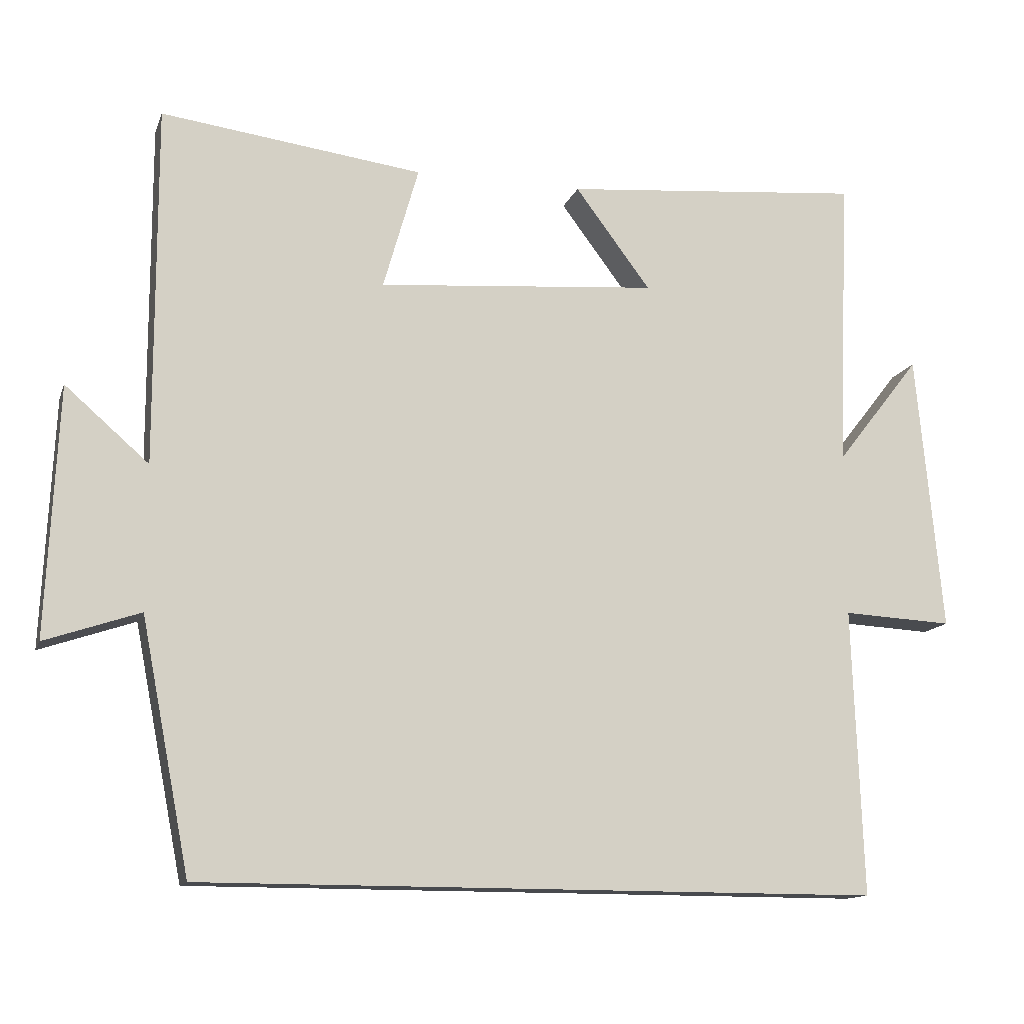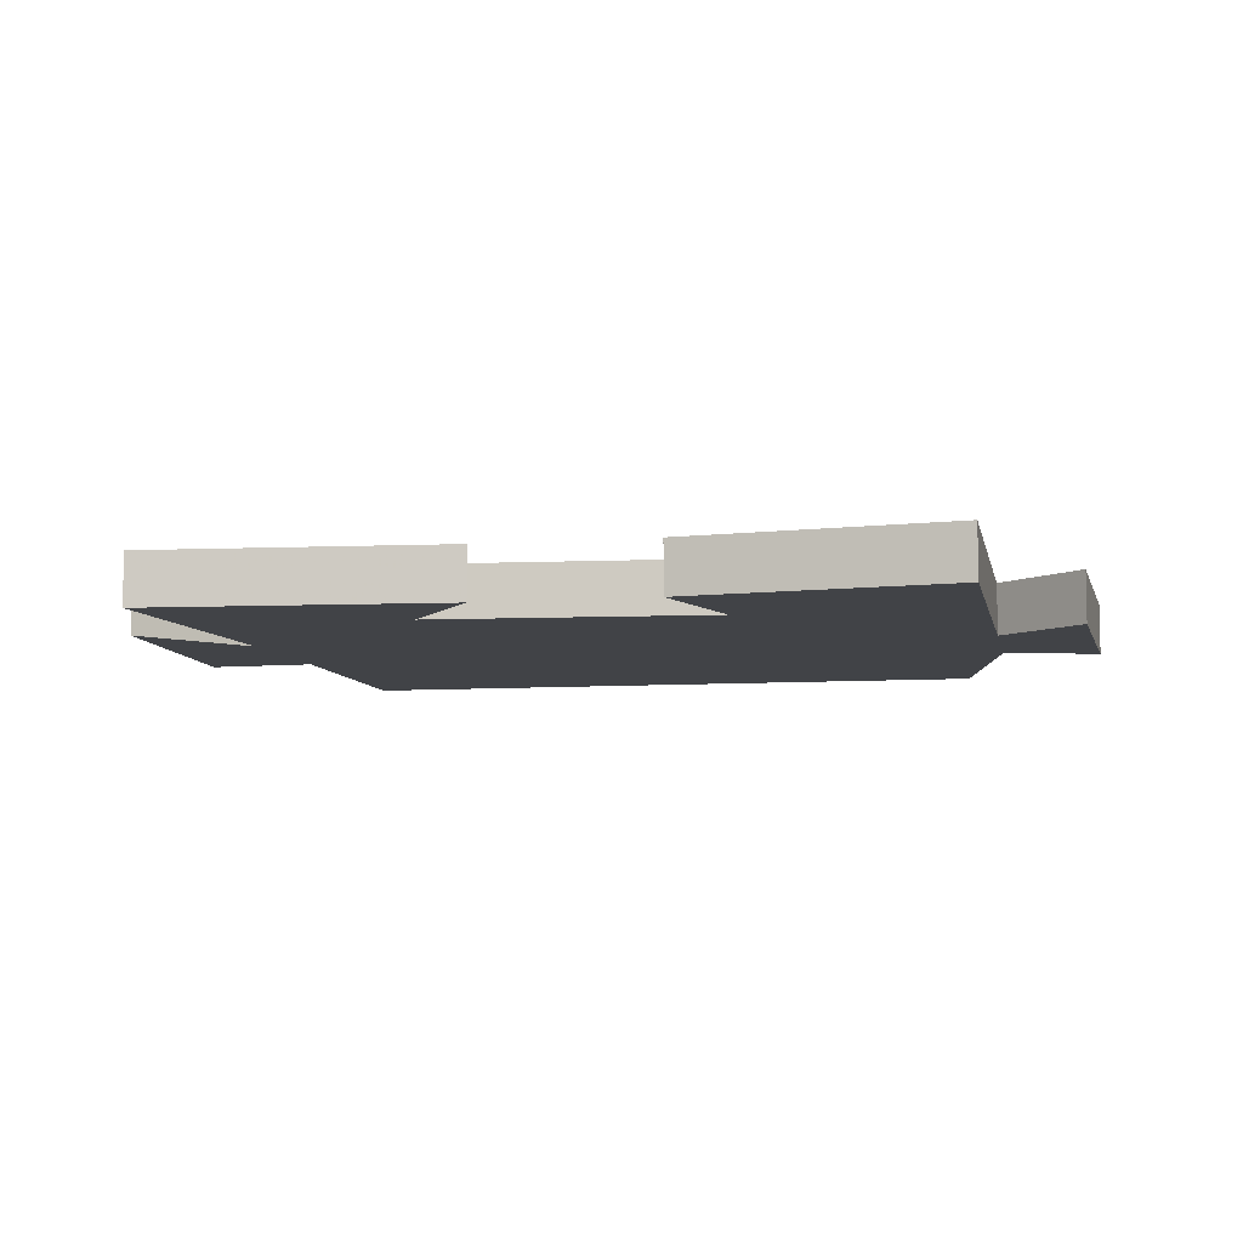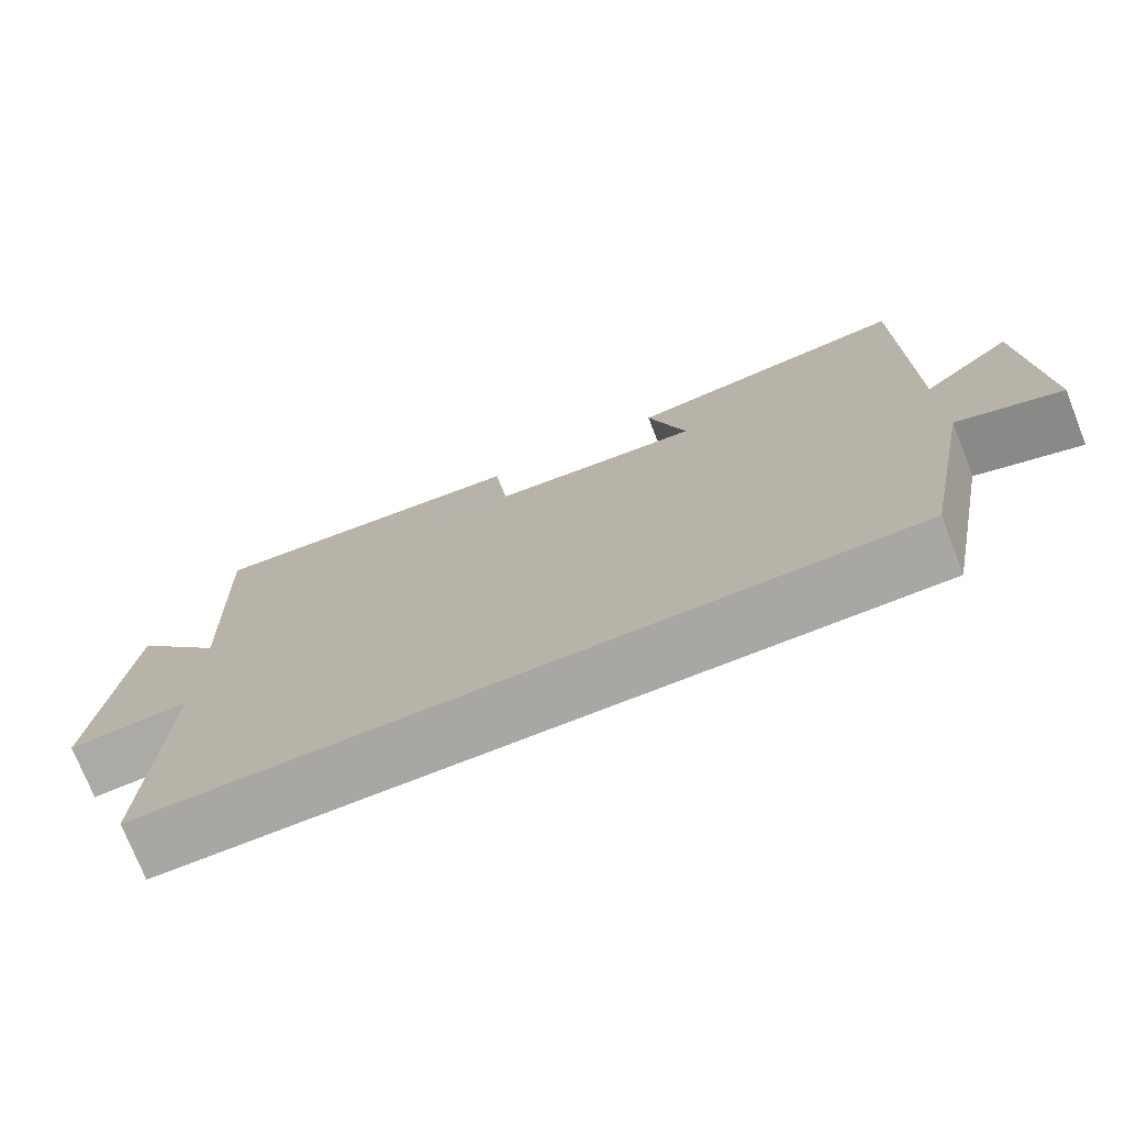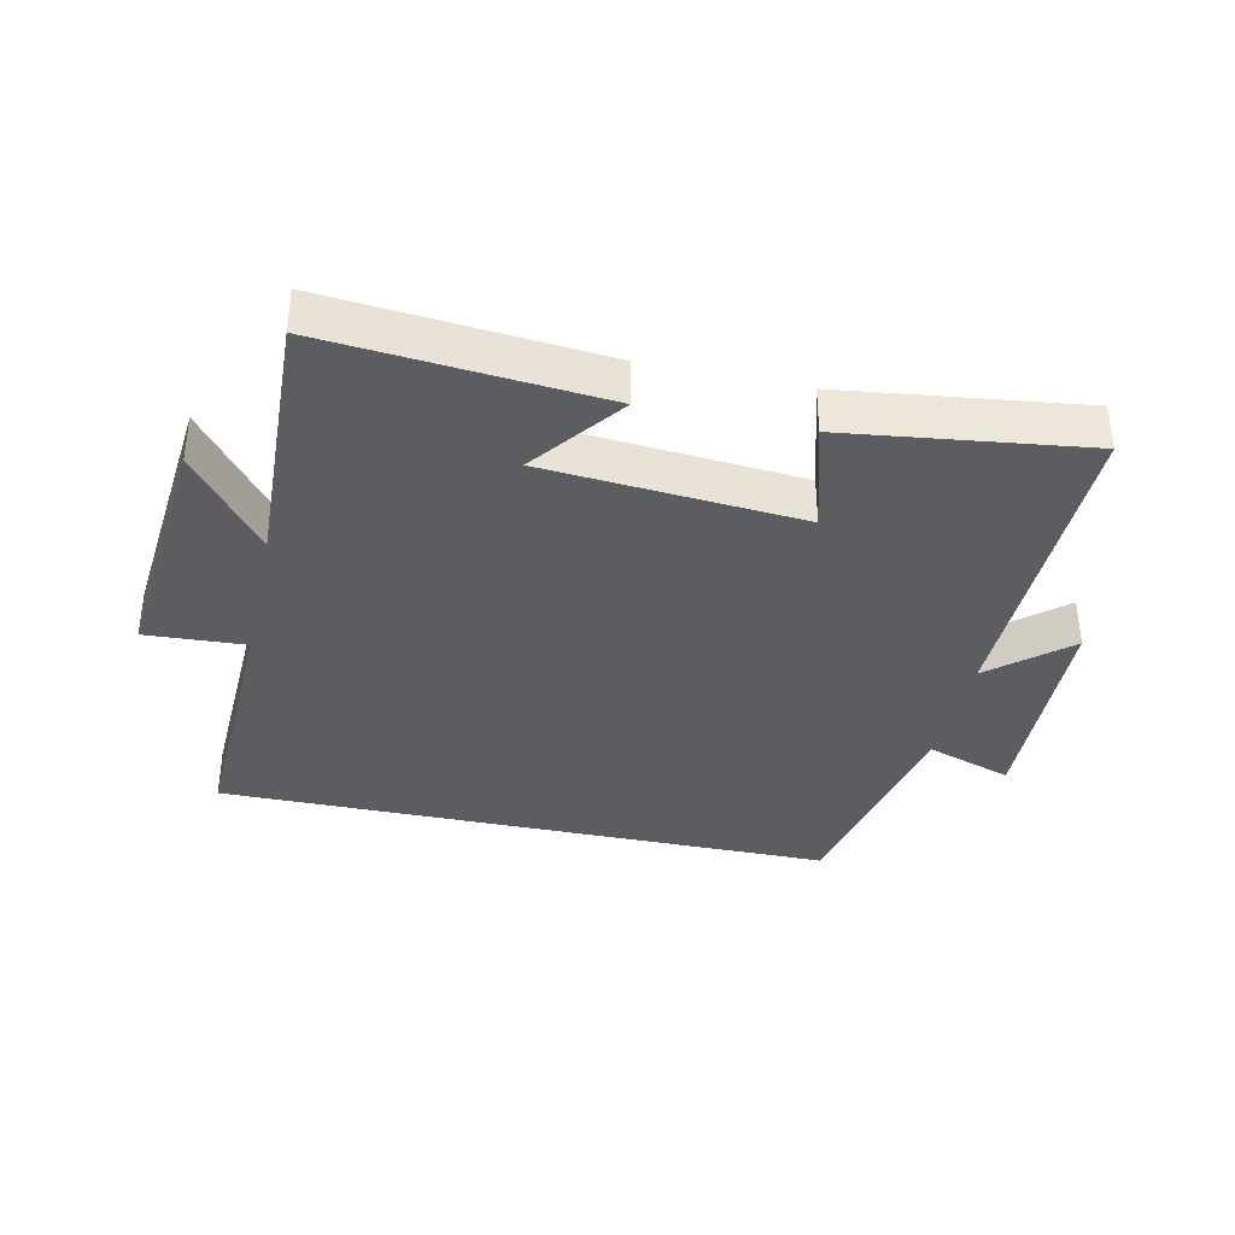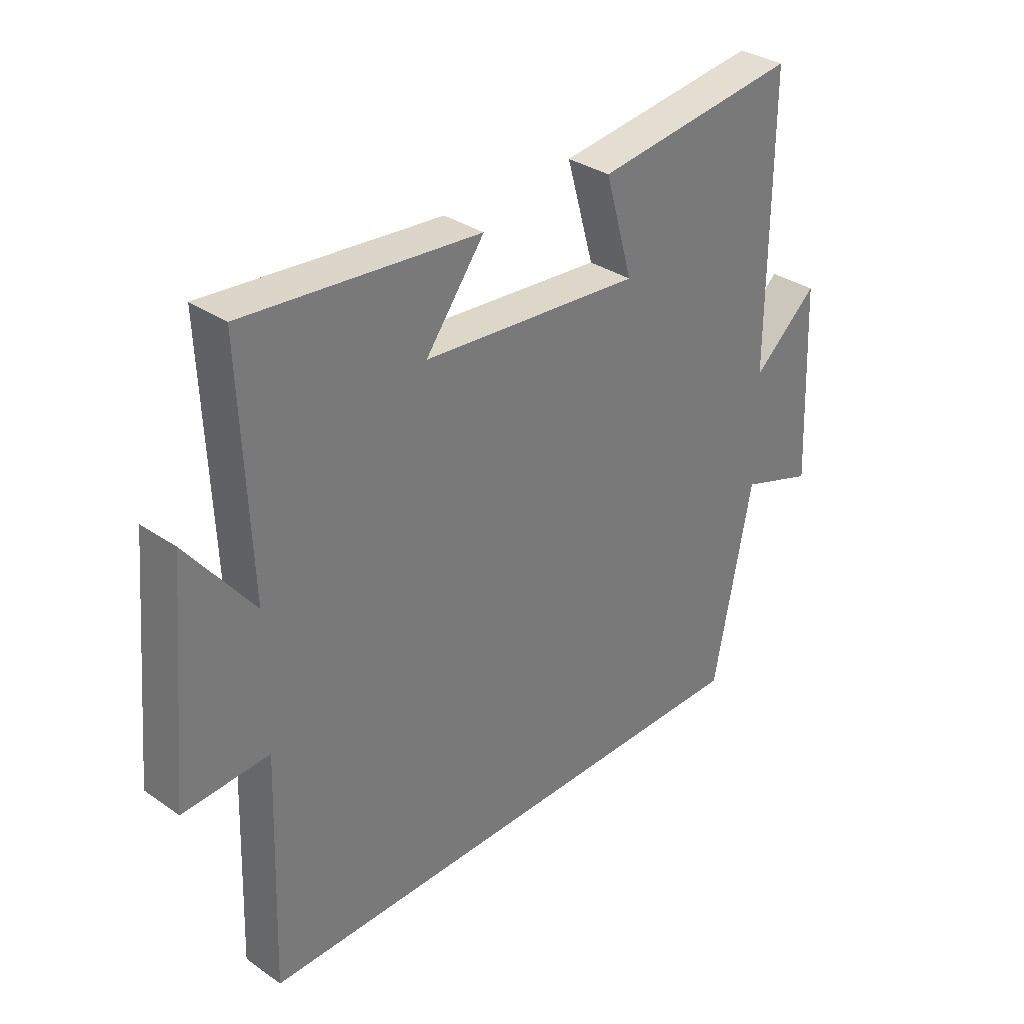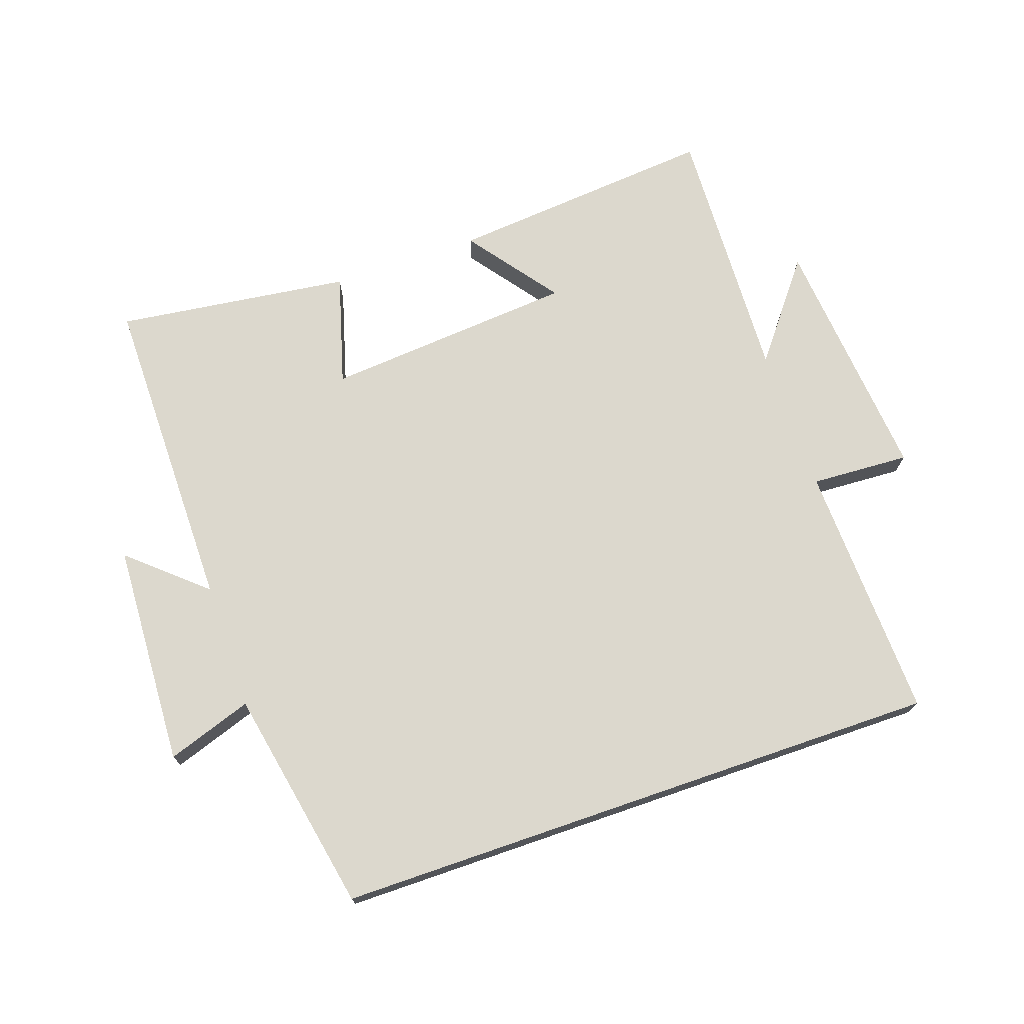
<metadata>
{"format":"obj","ext":"obj","renderer":"f3d","projection":"perspective","resolution":1024,"background":"white","views":[{"elev":-13.3,"azim":164.2,"up":"+Z"},{"elev":-7.3,"azim":11.6,"up":"+Y"},{"elev":-74.7,"azim":21.5,"up":"+Z"},{"elev":-36.0,"azim":-12.4,"up":"+Y"},{"elev":33.2,"azim":-46.6,"up":"+Z"},{"elev":72.4,"azim":161.0,"up":"+Y"}]}
</metadata>
<code>
v -0.516 0.07 0.537
v -0.099 0.07 0.5
v -0.204 0.07 0.36
v 0.186 0.07 0.328
v 0.137 0.07 0.5
v 0.501 0.07 0.547
v 0.5 0.07 0.048
v 0.616 0.07 0.149
v 0.632 0.07 -0.197
v 0.5 0.07 -0.152
v 0.432 0.07 -0.5
v -0.514 0.07 -0.5
v -0.5 0.07 -0.101
v -0.653 0.07 -0.109
v -0.617 0.07 0.279
v -0.5 0.07 0.129
v -0.516 0 0.537
v -0.099 0 0.5
v -0.204 0 0.36
v 0.186 0 0.328
v 0.137 0 0.5
v 0.501 0 0.547
v 0.5 0 0.048
v 0.616 0 0.149
v 0.632 0 -0.197
v 0.5 0 -0.152
v 0.432 0 -0.5
v -0.514 0 -0.5
v -0.5 0 -0.101
v -0.653 0 -0.109
v -0.617 0 0.279
v -0.5 0 0.129
f 13 14 15 16
f 10 11 12 13
f 10 13 16
f 7 8 9 10
f 7 10 16
f 4 5 6 7
f 3 4 7 16
f 1 2 3 16
f 32 31 30 29
f 29 28 27 26
f 32 29 26
f 26 25 24 23
f 32 26 23
f 23 22 21 20
f 32 23 20 19
f 32 19 18 17
f 1 17 18 2
f 2 18 19 3
f 3 19 20 4
f 4 20 21 5
f 5 21 22 6
f 6 22 23 7
f 7 23 24 8
f 8 24 25 9
f 9 25 26 10
f 10 26 27 11
f 11 27 28 12
f 12 28 29 13
f 13 29 30 14
f 14 30 31 15
f 15 31 32 16
f 16 32 17 1

</code>
